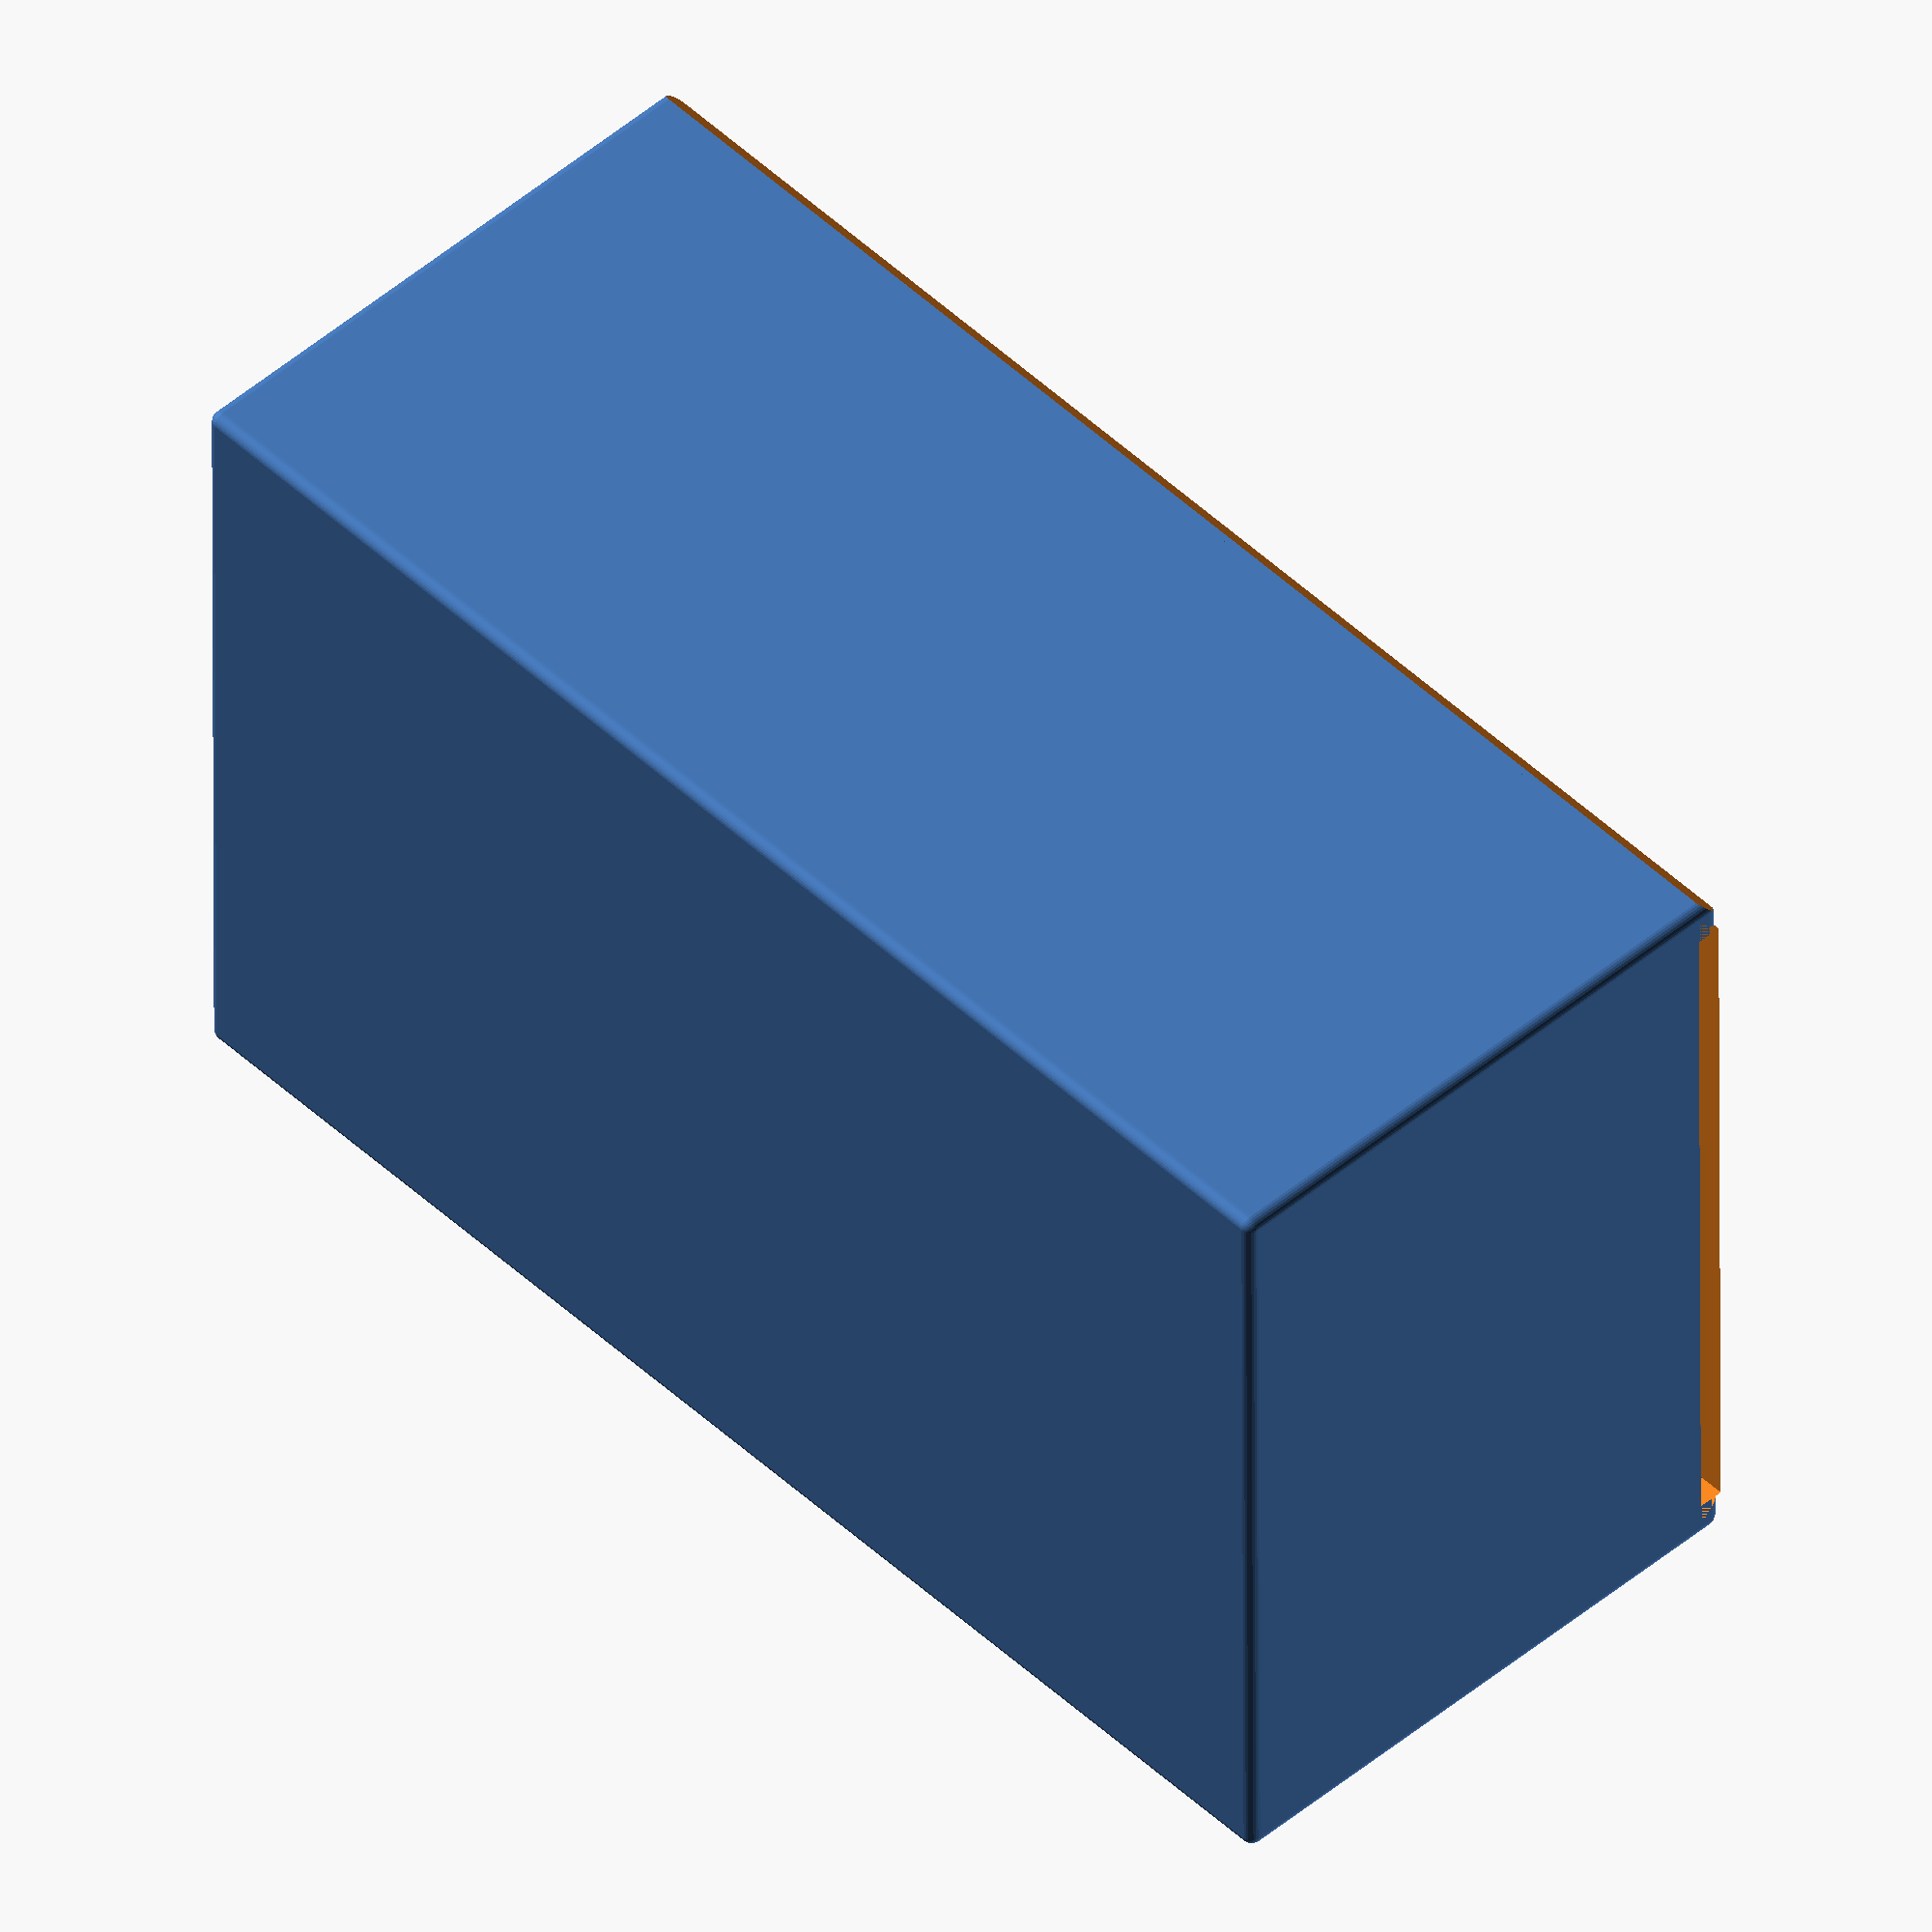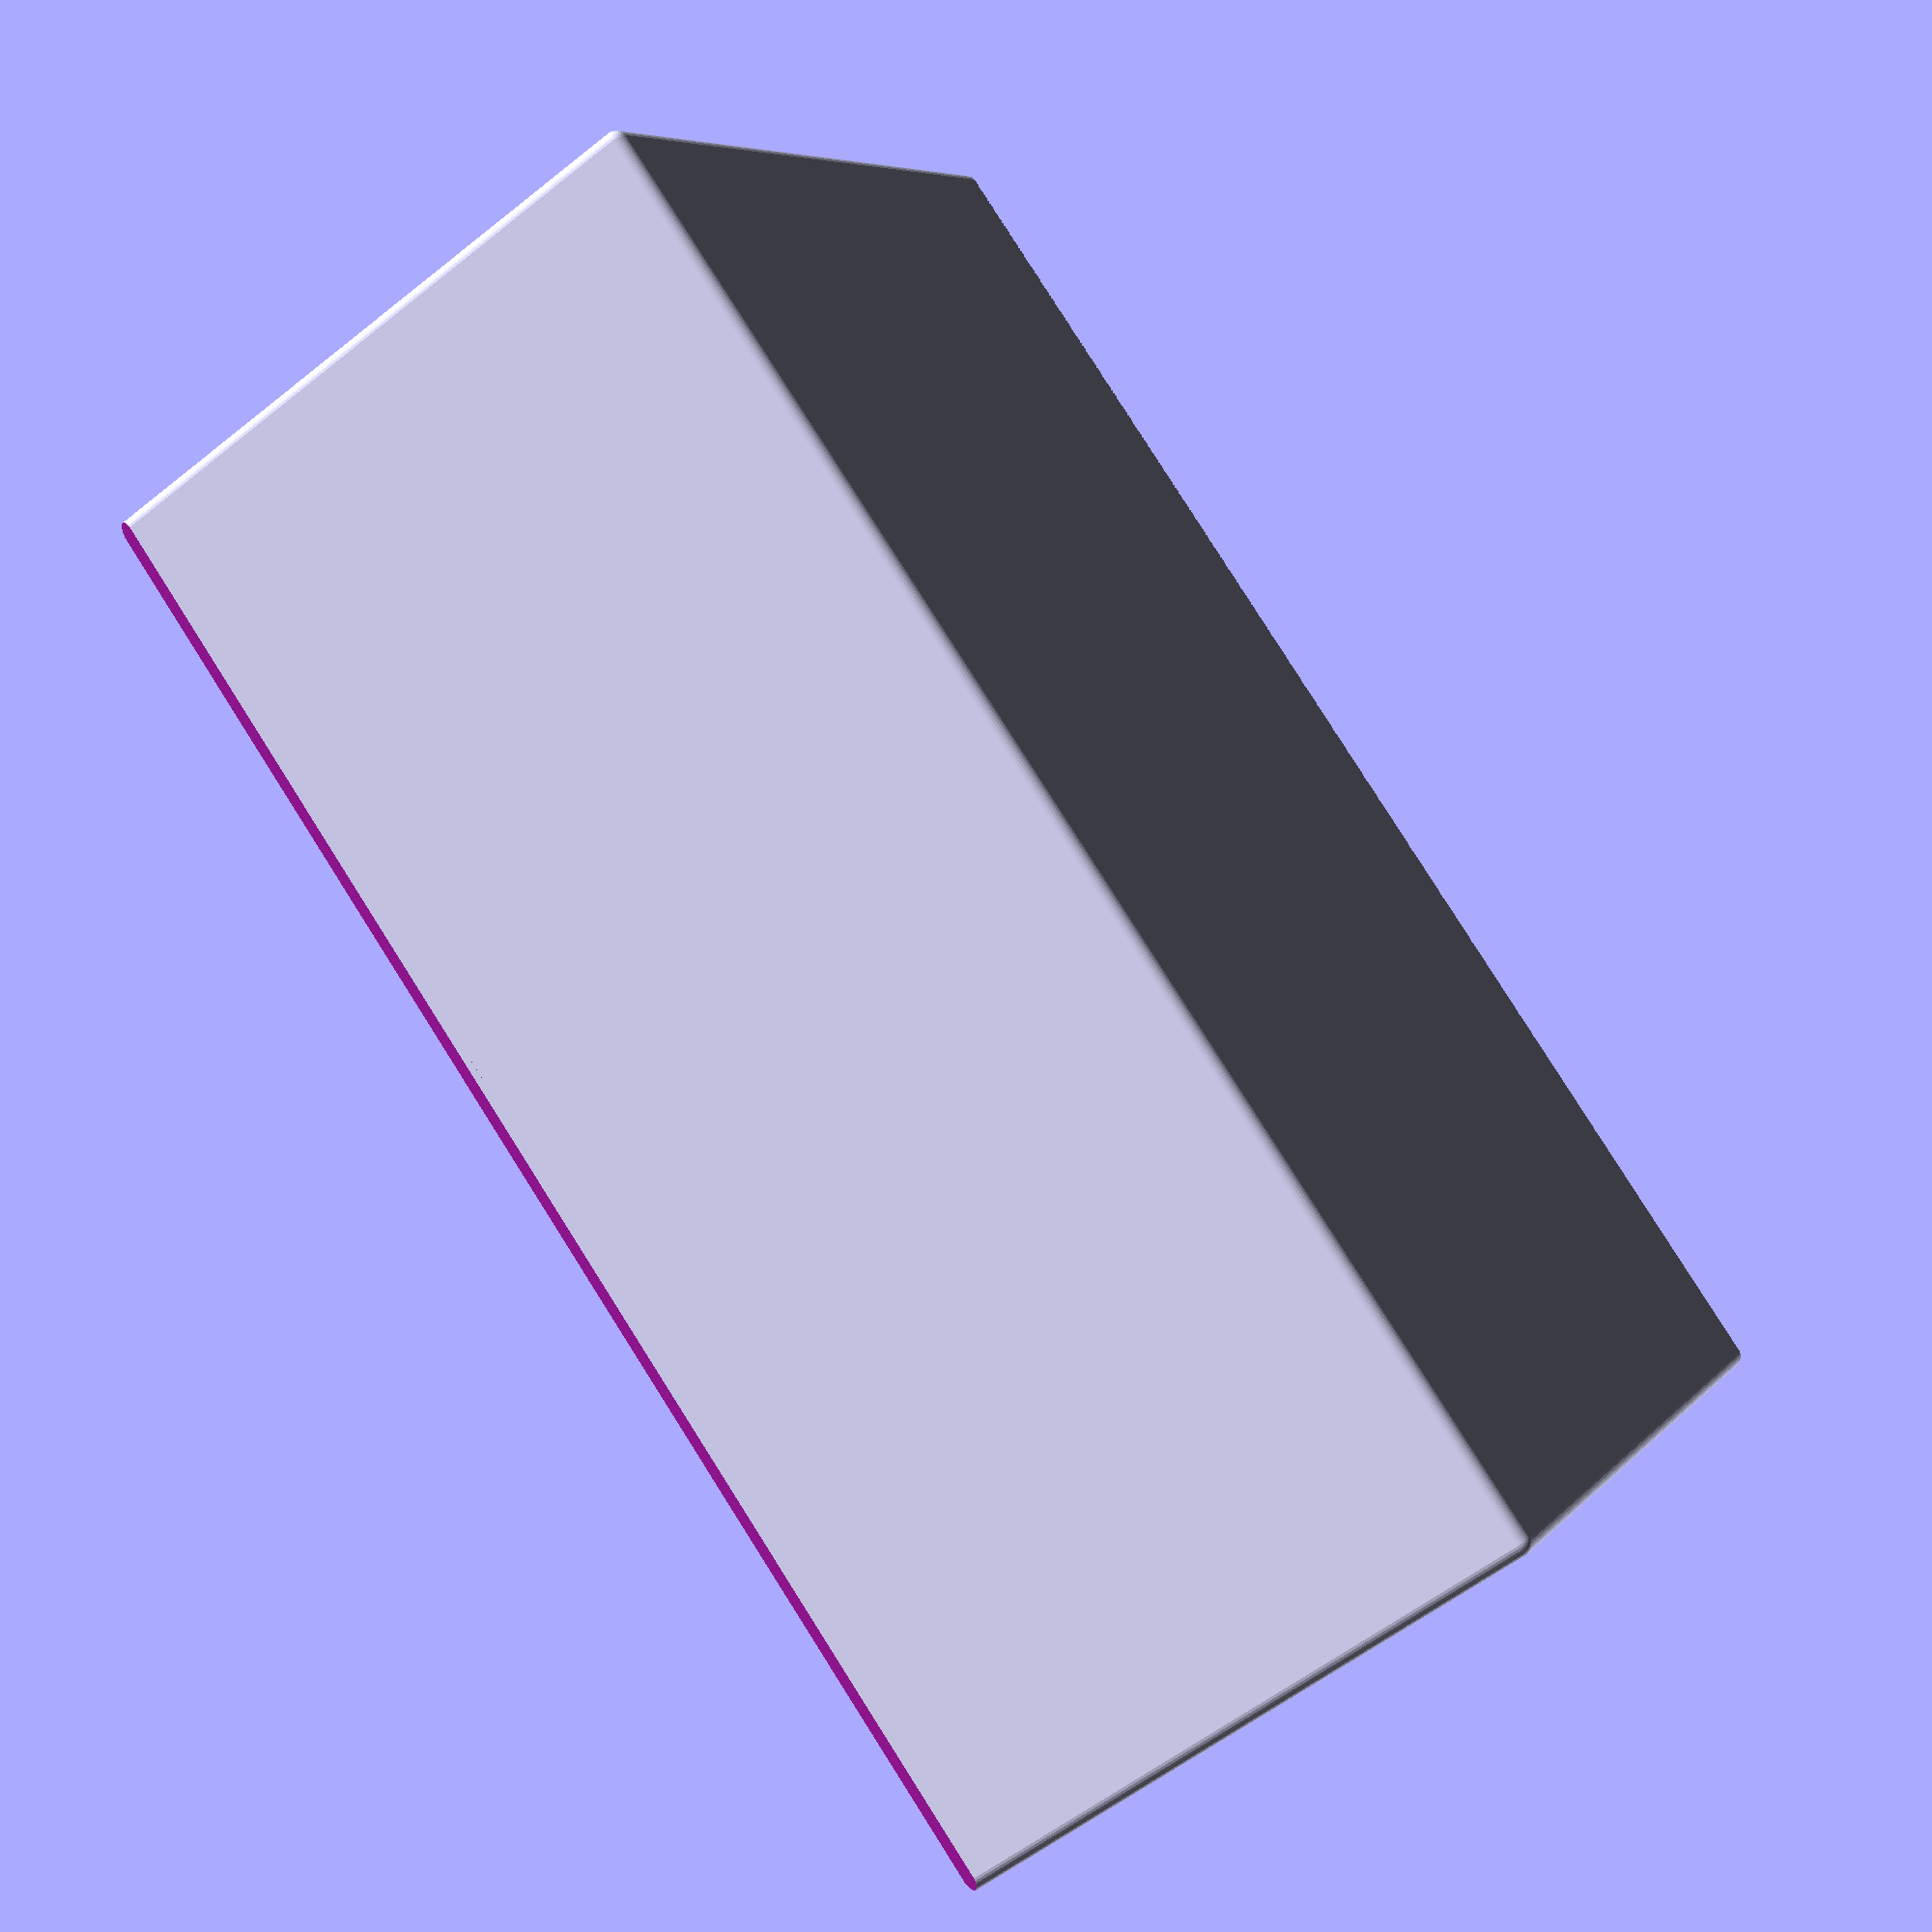
<openscad>
$fn=30;

/* [Global] */

// Render
Objects = "Box"; //  [Both, Box, Lid]
// Type of lid pattern
gPattern = "Diamond"; //  [Hex, Diamond, Solid, Fancy]
// Tolerance
gTol = 0.3;
// Wall Thickness
gWT = 1.6;

//  padded mini 8 in x, and 2 in y  to give it a lip
MiniX = 50+8;
MiniY = 60+2;
MiniZ = 28;

SkillsX = 26;
SkillsY = 39;
SkillsZ = 25;   // no padding

LevelX = 33;
LevelY = 13;
LevelZ = 30.5; 

TokensX = 25;
TokensY = 60;
TokensZ = 25;

// sleeved  size from sleeves + 2mm
CardsMinX = 93;
CardsMinY = 68;
CardsZ = 18;

/* [Hidden] */
/* Private variables */

// Box Height

LidH = 2.2;
RailThick = 1.4;
RailWidth = LidH + RailThick;

function SumList(list, start, end) = (start == end) ? 0 : list[start] + SumList(list, start+1, end);
// Box Length
TotalX = max(CardsMinX, MiniX+LevelX+gWT, MiniX+SkillsX+gWT) + TokensX + 3*gWT ;
// Box Width 10 mm pad between skill and level for finger slot
TotalY = max(max(SkillsY + LevelY + 10+ gWT, MiniY), CardsMinY) + 2*RailWidth;
TotalZ = gWT + max(MiniZ, LevelZ, SkillsZ) + CardsZ + LidH;

// Make cards as wide as opening
CardsX = max(MiniX+max(LevelX,SkillsX)+gWT, CardsMinX);
CardsY = TotalY - 2*RailWidth;  // just as wide as neccessary

echo("Size: ",TotalX,TotalY, TotalZ);
   
// Height not counting the lid
AdjBoxHeight = TotalZ - LidH;

 module regular_polygon(order, r=1){
 	angles=[ for (i = [0:order-1]) i*(360/order) ];
 	coords=[ for (th=angles) [r*cos(th), r*sin(th)] ];
 	polygon(coords);
 }

module diamond_lattice(ipX, ipY, DSize, WSize)  {

    lOffset = DSize + WSize;

	difference()  {
		square([ipX, ipY]);
		for (x=[0:lOffset:ipX]) {
            for (y=[0:lOffset:ipY]){
  			   translate([x, y])  regular_polygon(4, r=DSize/2);
			   translate([x+lOffset/2, y+lOffset/2]) regular_polygon(4, r=DSize/2);
		    }
        }        
	}
}

module circle_lattice(ipX, ipY, Spacing=10, Walls=1.2)  {


   intersection() {
      square([ipX,ipY]); 
      union() {
	    for (x=[-Spacing:Spacing:ipX+Spacing]) {
           for (y=[-Spacing:Spacing:ipY+Spacing]){
	          difference()  {
			     translate([x+Spacing/2, y+Spacing/2]) circle(r=Spacing*0.75);
			     translate([x+Spacing/2, y+Spacing/2]) circle(r=(Spacing*0.75)-Walls);
		      }
           }   // end for y        
	    }  // end for x
      } // End union
   }
}

module football() {
    scale([0.7,0.7])
    intersection(){
        translate([-4,0]) circle(6);
        translate([4,0]) circle(6);
    }
}

module RCube(x,y,z,ipR=4) {
    translate([-x/2,-y/2,0]) hull(){
      translate([ipR,ipR,ipR]) sphere(ipR);
      translate([x-ipR,ipR,ipR]) sphere(ipR);
      translate([ipR,y-ipR,ipR]) sphere(ipR);
      translate([x-ipR,y-ipR,ipR]) sphere(ipR);
      translate([ipR,ipR,z-ipR]) sphere(ipR);
      translate([x-ipR,ipR,z-ipR]) sphere(ipR);
      translate([ipR,y-ipR,z-ipR]) sphere(ipR);
      translate([x-ipR,y-ipR,z-ipR]) sphere(ipR);
      }  
} 

module lid(ipPattern = "Hex", ipTol = 0.3){
  lAdjX = TotalX;
  lAdjY = TotalY-RailWidth*2-ipTol*2;  
  lAdjZ = LidH;
  CutX = lAdjX - 8;
  CutY = lAdjY - 8;
  lFingerX = 15;
  lFingerY = 16;  

  // main square with center removed for a pattern. 0.01 addition is a kludge to avoid a 2d surface remainging when substracting the lid from the box.
         difference() {
      translate([0,0,lAdjZ/2]) cube([lAdjX+0.01, lAdjY+0.01 , lAdjZ], center=true);

      translate([0,0,lAdjZ/2]) cube([CutX, CutY, lAdjZ], center = true);
      translate([TotalX/2-gWT/2,0,LidH/2])cube([gWT+0.01,TotalY-RailWidth,LidH],center=true);

     // make a slot for the latch can flex         
     translate([TotalX/2,TotalY/2-RailWidth-1.4,-1]) RCube(18,0.8,4,0.4);
     translate([TotalX/2,-TotalY/2+RailWidth+1.4,-1]) RCube(18,0.8,4,0.4);
  }
  
  // The Side triangles
  difference() {
    intersection () {
      union () {
          translate([-lAdjX/2,-lAdjY/2-LidH,LidH]) rotate([0,90,0]) linear_extrude(TotalX-2) polygon([[LidH,0],[LidH,LidH],[0,LidH]], paths=[[0,1,2]]);
          translate([-lAdjX/2,lAdjY/2,LidH]) rotate([0,90,0]) linear_extrude(TotalX-2) polygon([[0,0],[LidH,0],[LidH,LidH]], paths=[[0,1,2]]);
      }
      
      // check if this is real lid (ipTol>0) or negative lid (iptol = 0)
      // if real lid remove center for pattern and remove latches
      if (ipTol>0) 
         {cube([lAdjX, lAdjY + 2*LidH-0.2, lAdjZ*2], center=true);}
    }
       
    if (ipTol>0)
    {
        // cut out slots for the latch 
        translate([TotalX/2-7,lAdjY/2+RailWidth/2+ipTol,LidH/2]) scale([1.5,1,1]) rotate([0,0,45]) cube ([2+ipTol,2+ipTol,LidH+1],center=true);
          
        translate([TotalX/2-7,-lAdjY/2-RailWidth/2-ipTol,LidH/2]) scale([1.5,1,1]) rotate([0,0,45]) cube ([2+ipTol,2+ipTol,LidH+1],center=true);
  
        // trip the rail to ease going past the nub
        translate([TotalX/2,TotalY/2-LidH/2-ipTol,0]) cube([12,LidH,LidH*2],center=true); 
        translate([TotalX/2,-TotalY/2+LidH/2+ipTol,0]) cube([12,LidH,LidH*2],center=true); 
    }
    
  }
 
  // Finger slot
  difference () {
      translate([-CutX/2,-lFingerY/2,0]) cube([lFingerX, lFingerY, lAdjZ]); 
      translate([-CutX/2+lFingerX/2,0,20+LidH/2])sphere(20);     
  }

  // Diamond top
  if (ipPattern == "Diamond") 
    {
      difference (){ 
        translate([-CutX/2,-CutY/2,0]) linear_extrude(height = lAdjZ) diamond_lattice(CutX,CutY,7,2);
        translate([-CutX/2,-lFingerY/2,0]) cube([lFingerX, lFingerY, lAdjZ]); 
          
        // Name Window
        translate([TotalX/2-8,TotalY/2-20,0]) cube([10, 30, 20],center=true); 
      }
    }

    translate([TotalX/2-13.8,TotalY/2-20,lAdjZ/2]) cube([1.6, 30, lAdjZ],center=true); 

    translate([TotalX/2-8.6,TotalY/2-35,lAdjZ/2]) cube([12, 1.6, lAdjZ],center=true); 


}


module box () {
//  Main Box
    
  difference() {   
     union(){
        // main box 
        translate ([0,0,AdjBoxHeight/2]) cube([TotalX,TotalY,AdjBoxHeight], center = true);
        // add backstop
        translate([TotalX/2-1/2,0,TotalZ-LidH/2])cube([1,TotalY-RailWidth,LidH],center=true);
     }

    // Scope out compartment areas
      
    translate ([TotalX/2-MiniX/2-gWT,
                0,
                AdjBoxHeight-CardsZ-MiniZ])       
          RCube(MiniX-8,MiniY-2,MiniZ+10, 5);
      
    // Card Area 
    translate ([TotalX/2-CardsX/2-gWT,
                0,
                AdjBoxHeight-CardsZ/2])  
           cube([CardsX,CardsY,CardsZ], center=true);
    translate ([TotalX/2,0, AdjBoxHeight-CardsZ-2])        
            RCube(20,25,50);    
      
      
    translate ([-TotalX/2+LevelX/2+2*gWT+TokensX,
                -TotalY/2+SkillsY/2+RailWidth+2,
                AdjBoxHeight-CardsZ-SkillsZ/2]) 
                       cube([SkillsX,SkillsY,SkillsZ], center=true);

    translate ([-TotalX/2+LevelX/2+2*gWT+TokensX,
                TotalY/2-LevelY/2-RailWidth-2,
                AdjBoxHeight-CardsZ-LevelZ/2])     
                        cube([LevelX,LevelY,LevelZ], center=true);       
     // finger access
    translate ([-TotalX/2+LevelX/2+2*gWT+TokensX,
                0,
                AdjBoxHeight-CardsZ-SkillsZ/2])        
            RCube(20,TotalY-2*RailWidth,24);
            
    translate ([-TotalX/2+gWT+TokensX/2,
                0,
                AdjBoxHeight-TokensZ+5])        
            RCube(TokensX,TokensY,TokensZ+5);
  }


  // top rails
  difference() {
      union() {
          translate([0,-TotalY/2+RailWidth/2,AdjBoxHeight+LidH/2]) cube([TotalX,RailWidth,LidH],center = true);  
          translate([0,TotalY/2-RailWidth/2,AdjBoxHeight+LidH/2]) cube([TotalX,RailWidth,LidH],center = true);
           }
       
      // Trim each rail top to a 45 degree angle     
      translate([0,-TotalY/2,AdjBoxHeight+RailWidth]) rotate([45,0,0]) cube([TotalX,RailWidth+0.7,RailWidth+0.7], center=true); 
      translate([0,TotalY/2,AdjBoxHeight+RailWidth])  rotate([45,0,0]) cube([TotalX,RailWidth+0.7,RailWidth+0.7], center=true);  

      // Substract the lid from the rails
      translate([0,0,AdjBoxHeight]) lid(ipPattern = "Solid",ipTol =0);      
  }  
  

  
  // create the latches 
    translate([TotalX/2-7,TotalY/2-0.1-RailWidth/2,TotalZ-LidH/2]) scale([1.5,1,1]) difference(){
      rotate([0,0,45]) cube ([2,2,LidH+1],center=true);
      translate([0,2,0]) cube ([4,4,LidH+2],center=true);
      translate([0,-2,0])cube([2,2,LidH+2], center=true);
      }  
    translate([TotalX/2-7,-TotalY/2+0.1+RailWidth/2,TotalZ-LidH/2]) scale([1.5,1,1]) difference(){
      rotate([0,0,45]) cube ([2,2,LidH+1],center=true);
      translate([0,-2,0]) cube ([4,4,LidH+2],center=true);
      translate([0,2,0])cube([2,2,LidH+2], center=true);
      }

  
} 

// Production Box
if ((Objects == "Both") || (Objects == "Box")){
  intersection() {
     box();
     RCube(TotalX,TotalY,TotalZ,1);
  }
}

// Production Lid
if (Objects == "Both"){
  translate([-TotalX - 10,0,0]) lid(ipPattern = gPattern, ipTol = gTol);
}

// Production Lid
if (Objects == "Lid"){
  lid(ipPattern = gPattern, ipTol = gTol);
}


</openscad>
<views>
elev=132.0 azim=180.2 roll=313.4 proj=o view=solid
elev=56.8 azim=326.8 roll=129.8 proj=p view=solid
</views>
